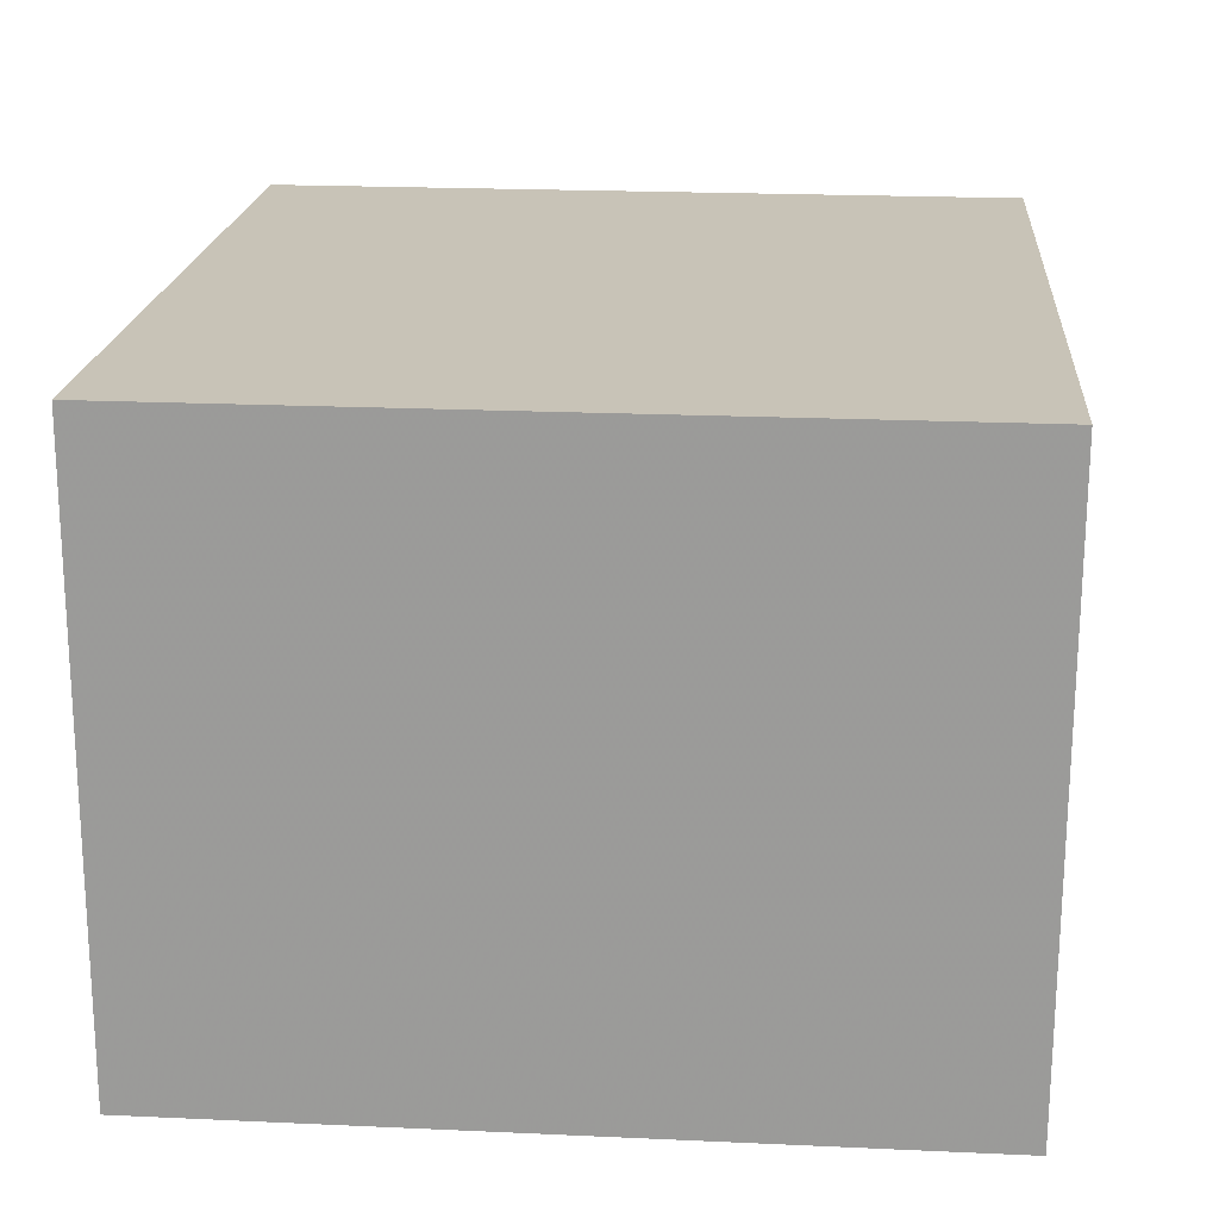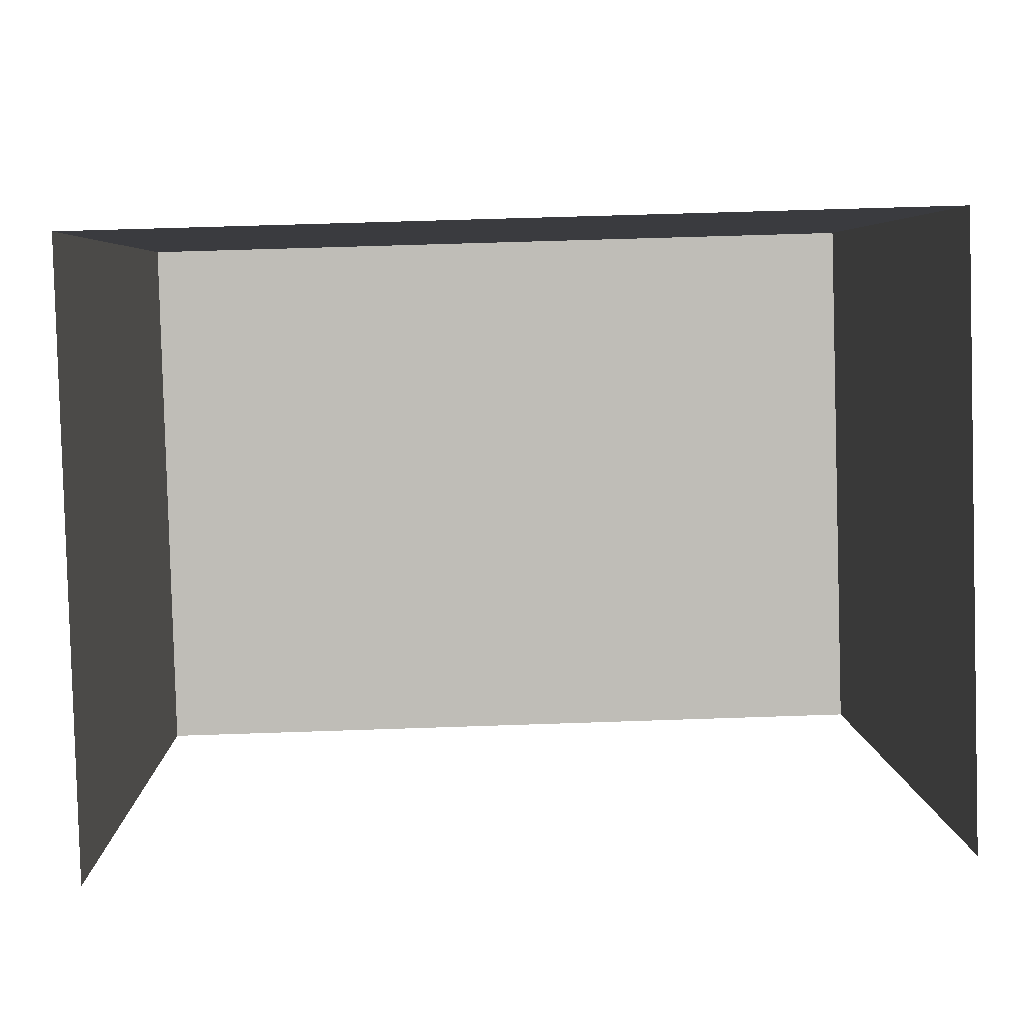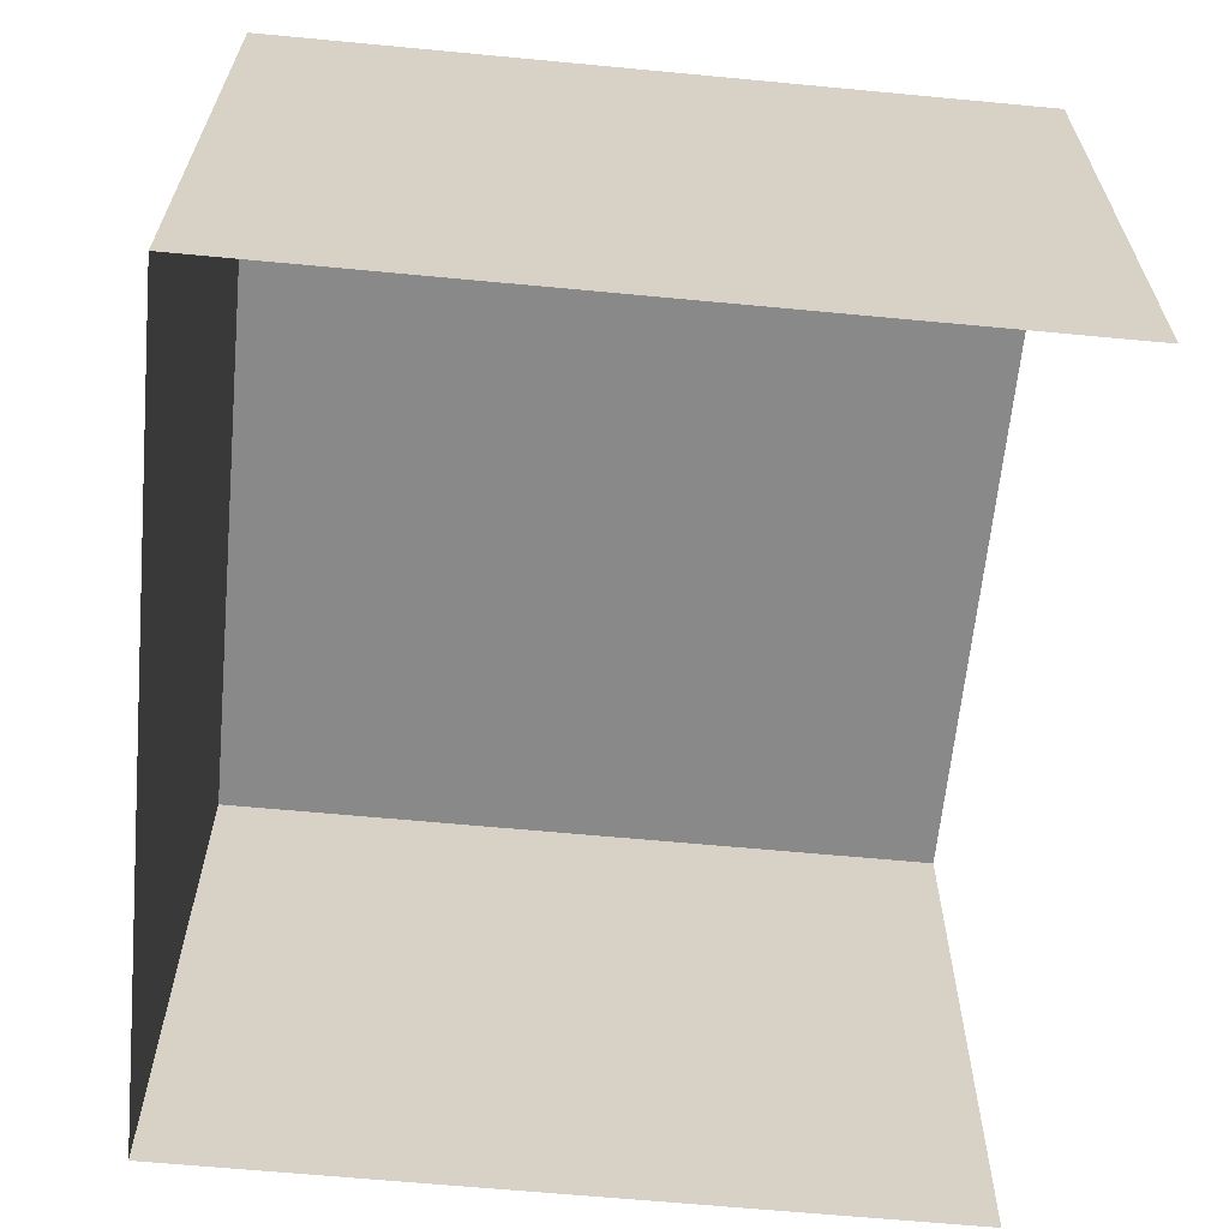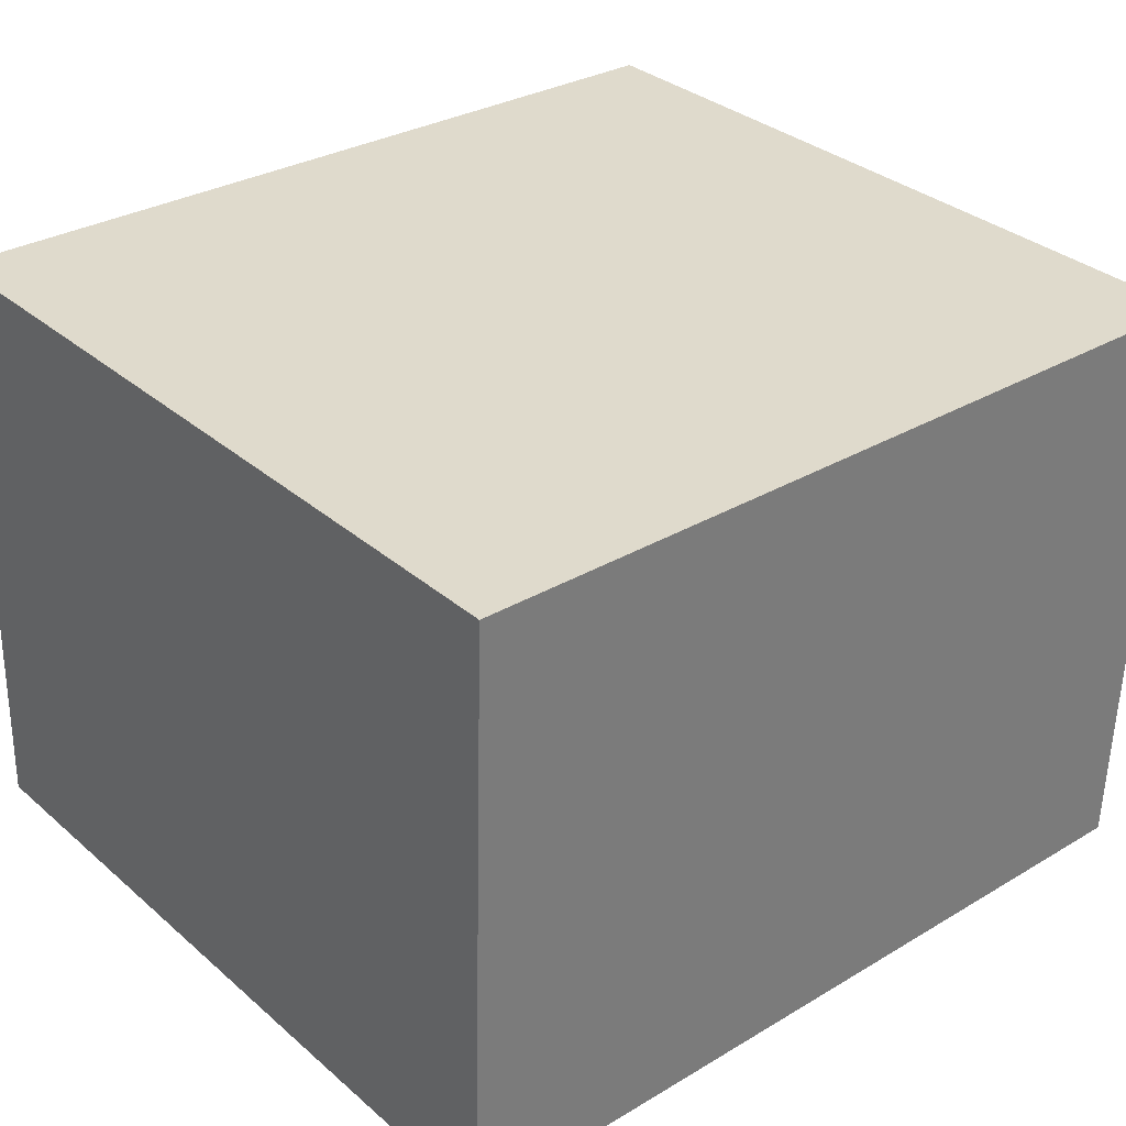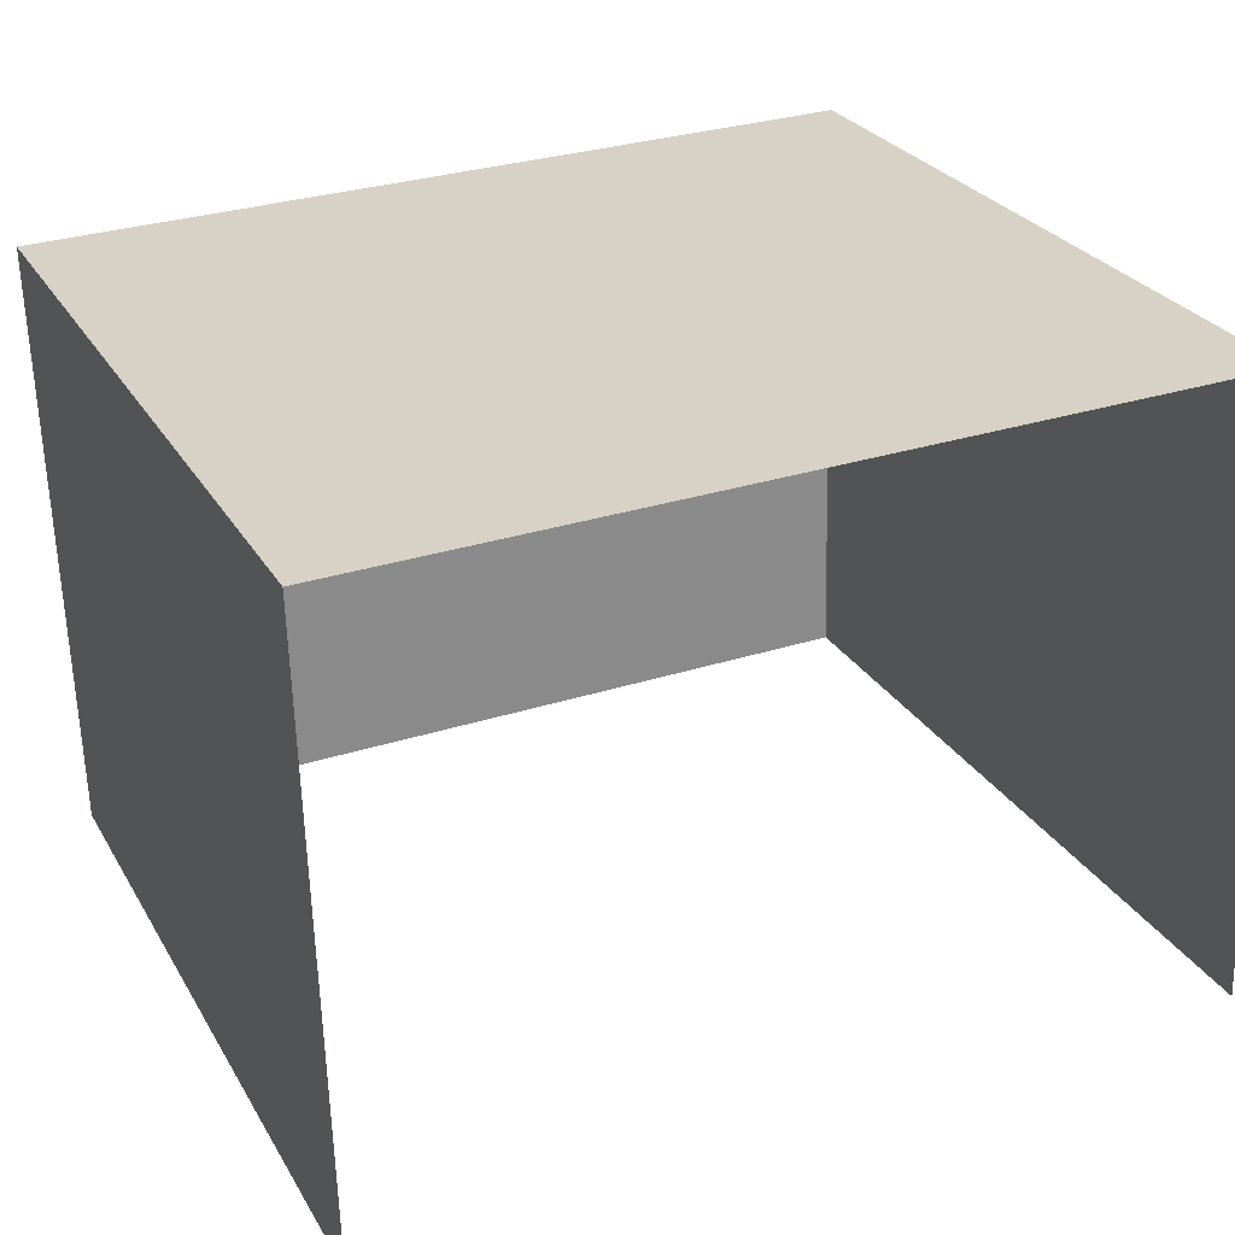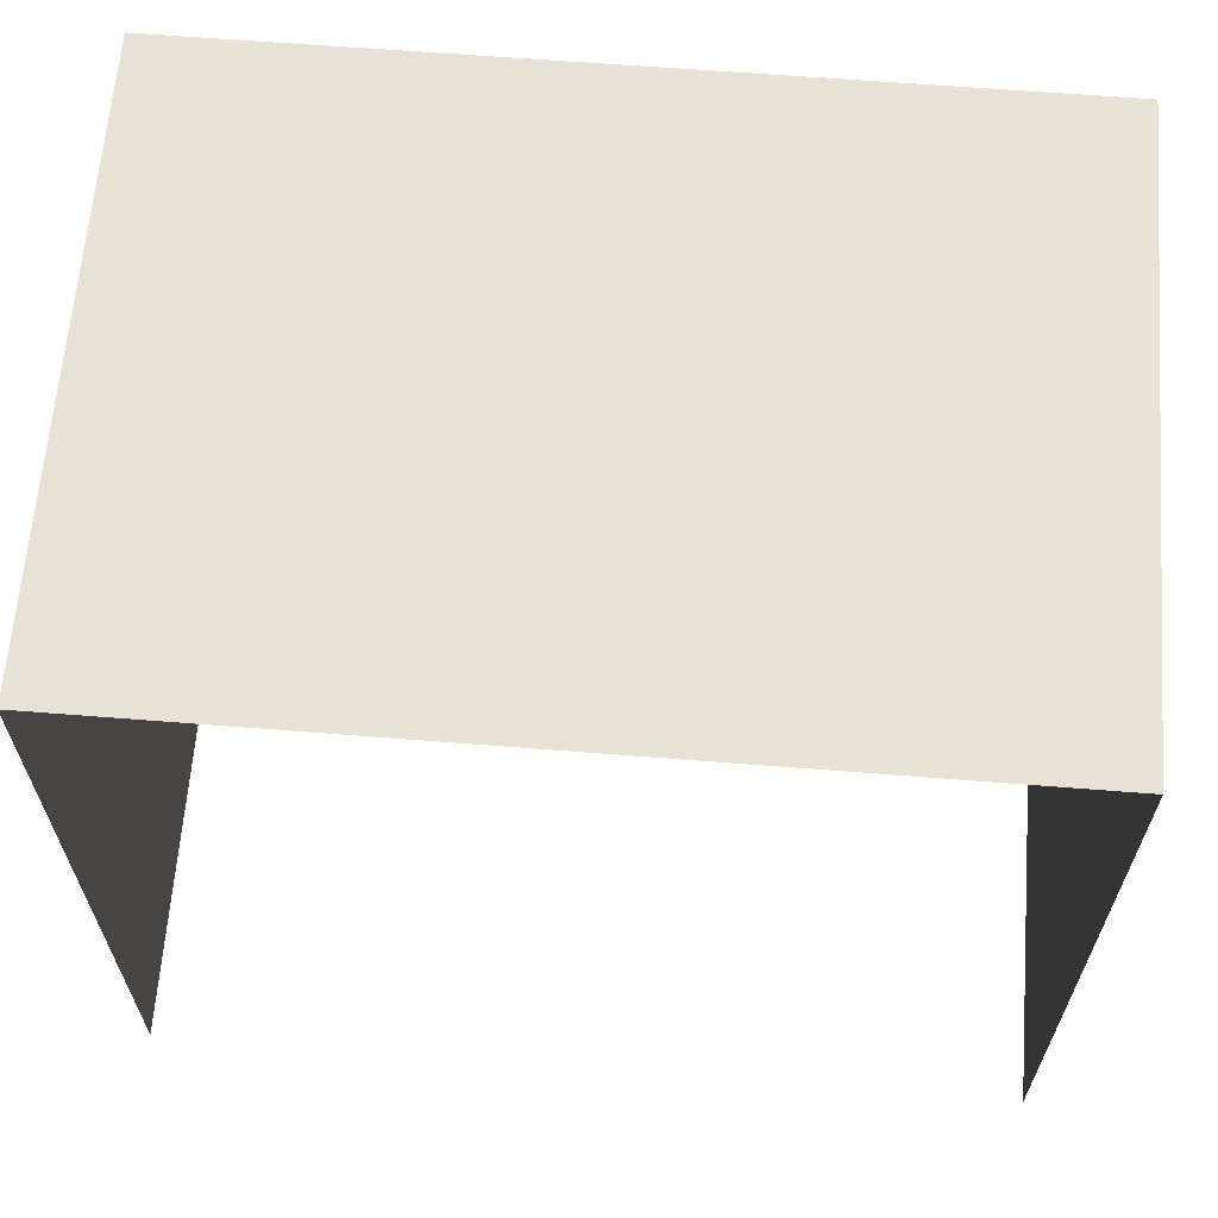
<metadata>
{"format":"obj","ext":"obj","renderer":"f3d","projection":"perspective","resolution":1024,"background":"white","views":[{"elev":21.3,"azim":-85.4,"up":"+Y"},{"elev":5.0,"azim":178.5,"up":"+Y"},{"elev":-64.8,"azim":84.5,"up":"+Y"},{"elev":33.2,"azim":-40.6,"up":"+Y"},{"elev":26.9,"azim":155.7,"up":"+Y"},{"elev":63.9,"azim":2.9,"up":"+Z"}]}
</metadata>
<code>
v -2.251e+05 -1.268e+05 15.78
v -2.251e+05 -1.268e+05 15.78
v -2.251e+05 -1.268e+05 15.78
v -2.251e+05 -1.268e+05 15.78
v -2.251e+05 -1.268e+05 27.05
v -2.251e+05 -1.268e+05 27.05
v -2.251e+05 -1.268e+05 27.05
v -2.251e+05 -1.268e+05 27.05
f 1 2 3
f 1 4 2
f 7 3 2
f 8 7 2
f 5 6 7
f 8 5 7
f 5 2 4
f 5 8 2
f 5 4 1
f 6 5 1
f 7 1 3
f 7 6 1

</code>
